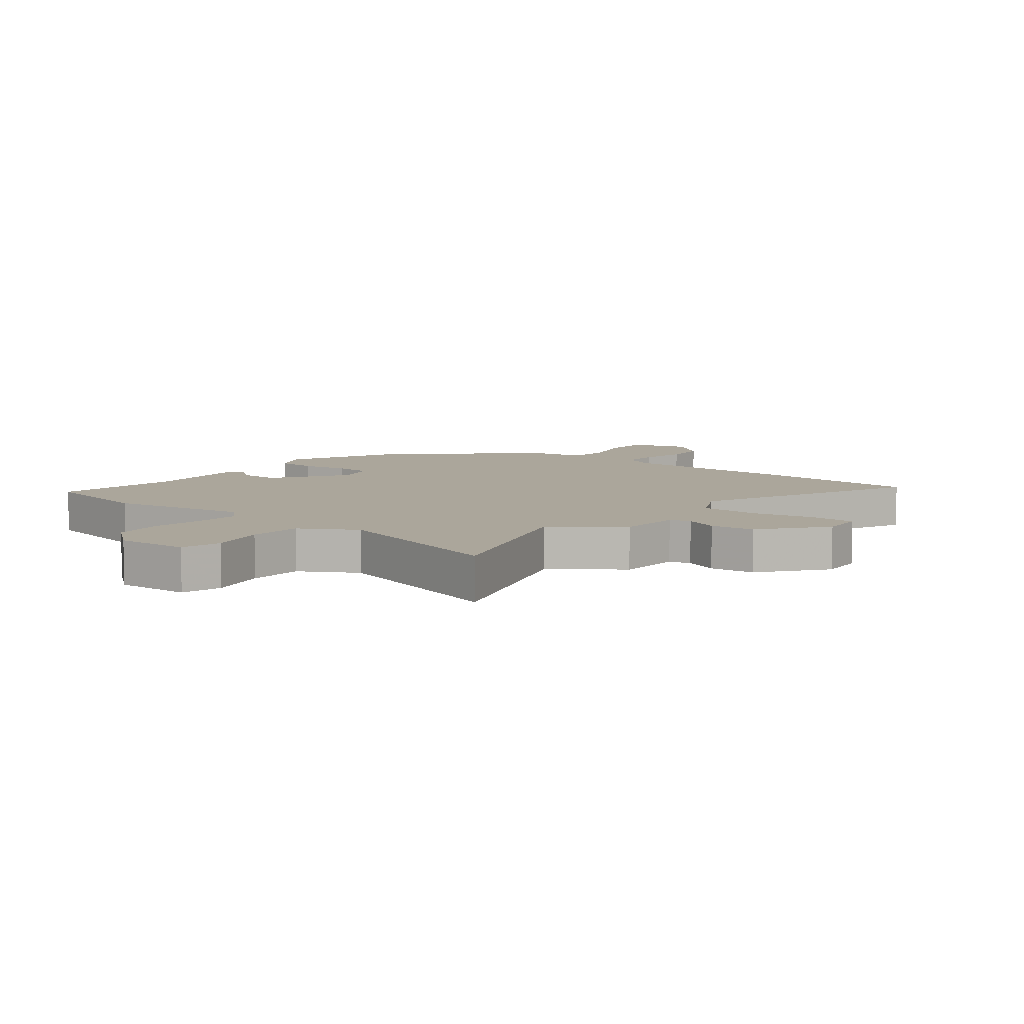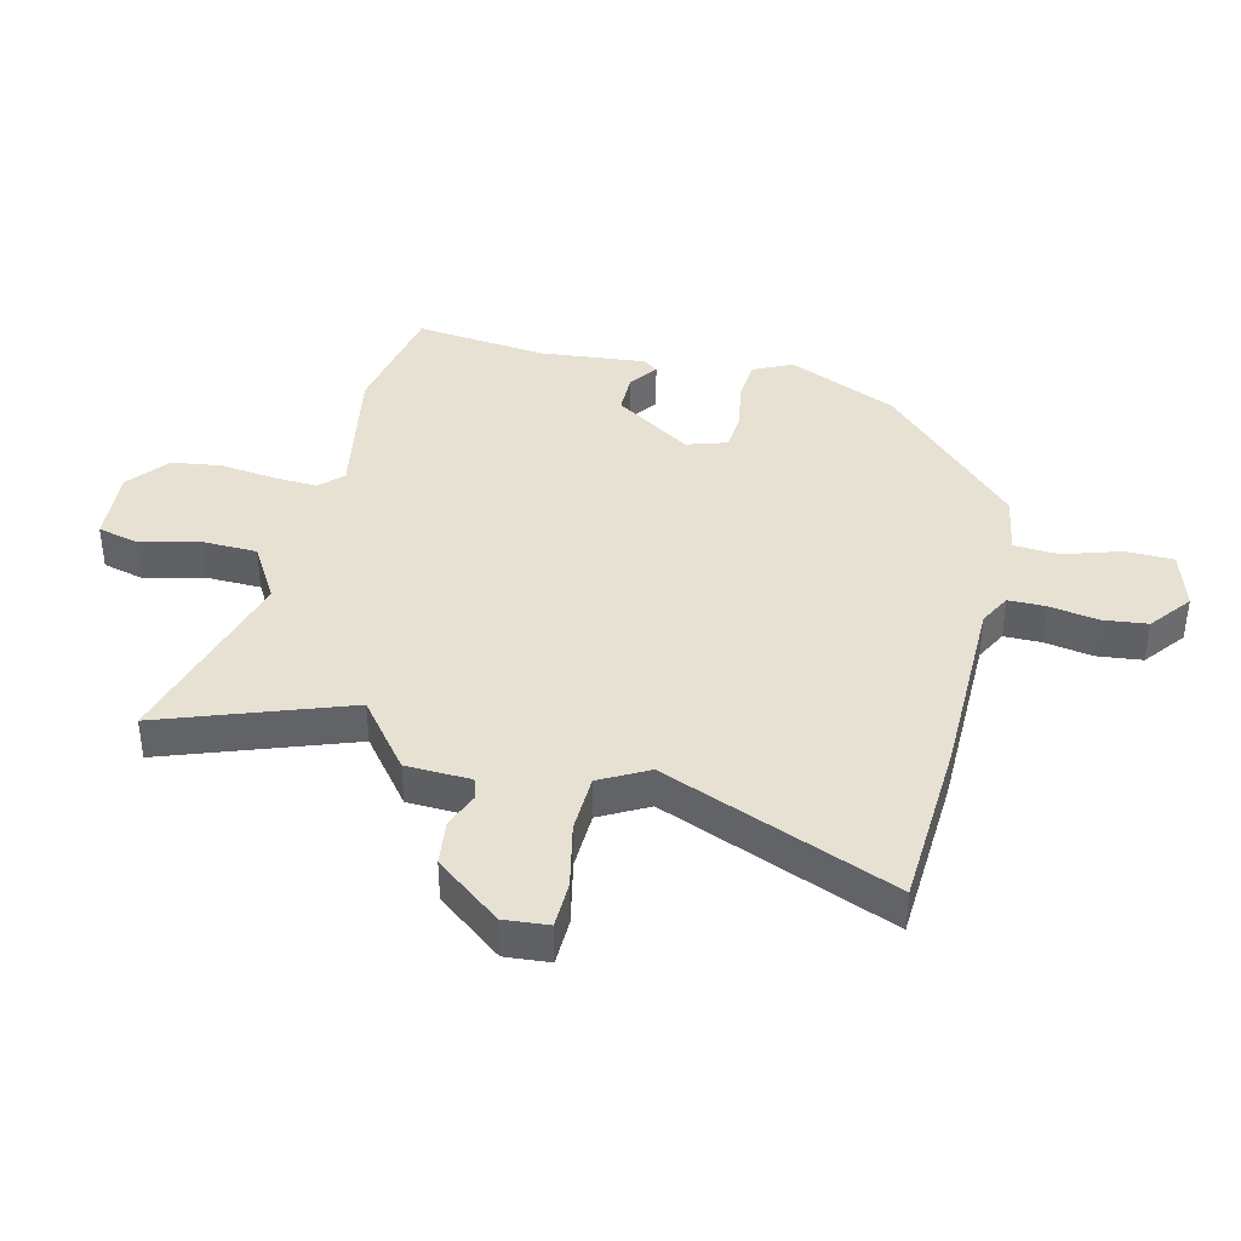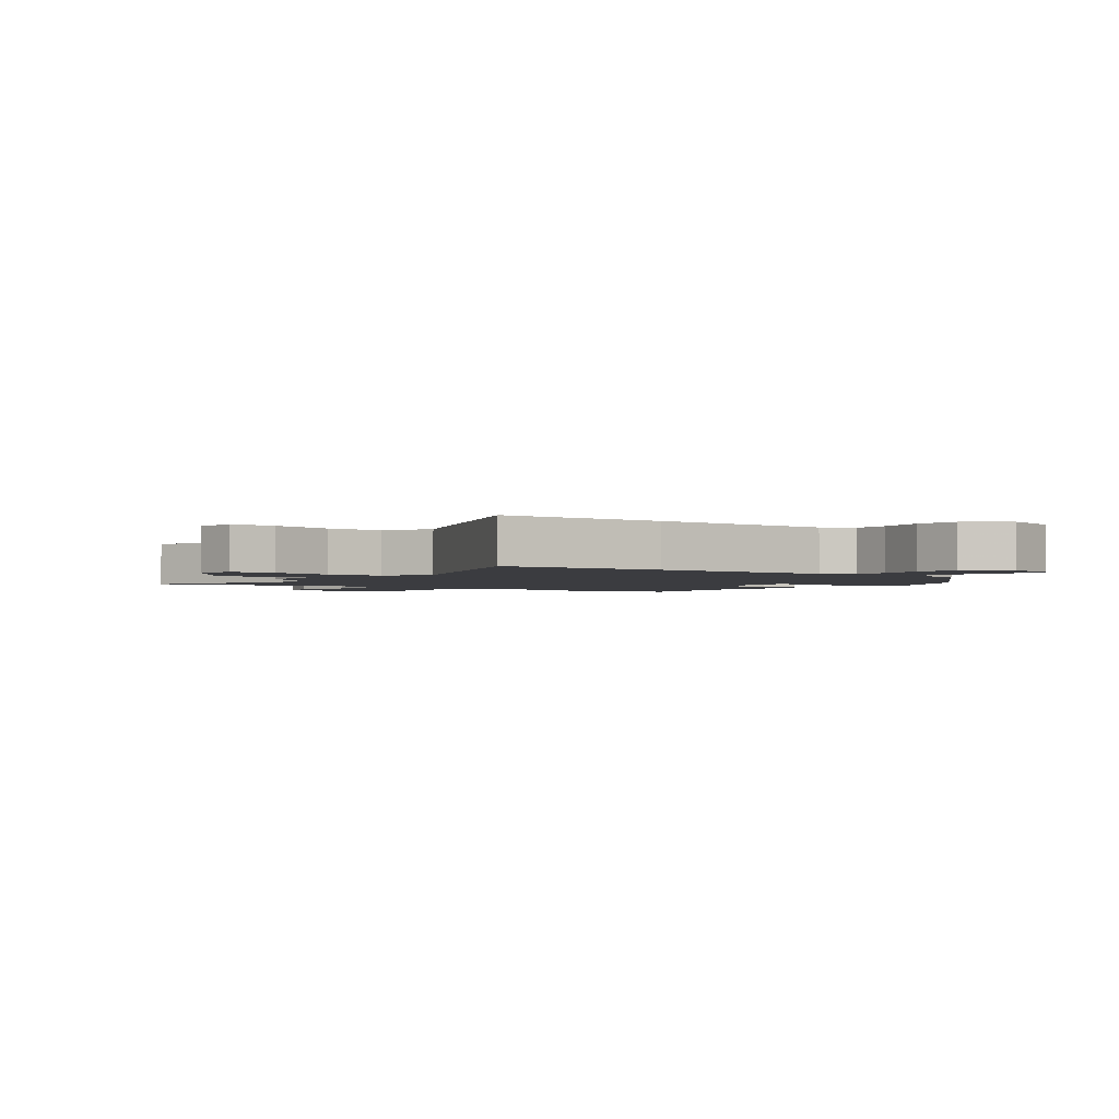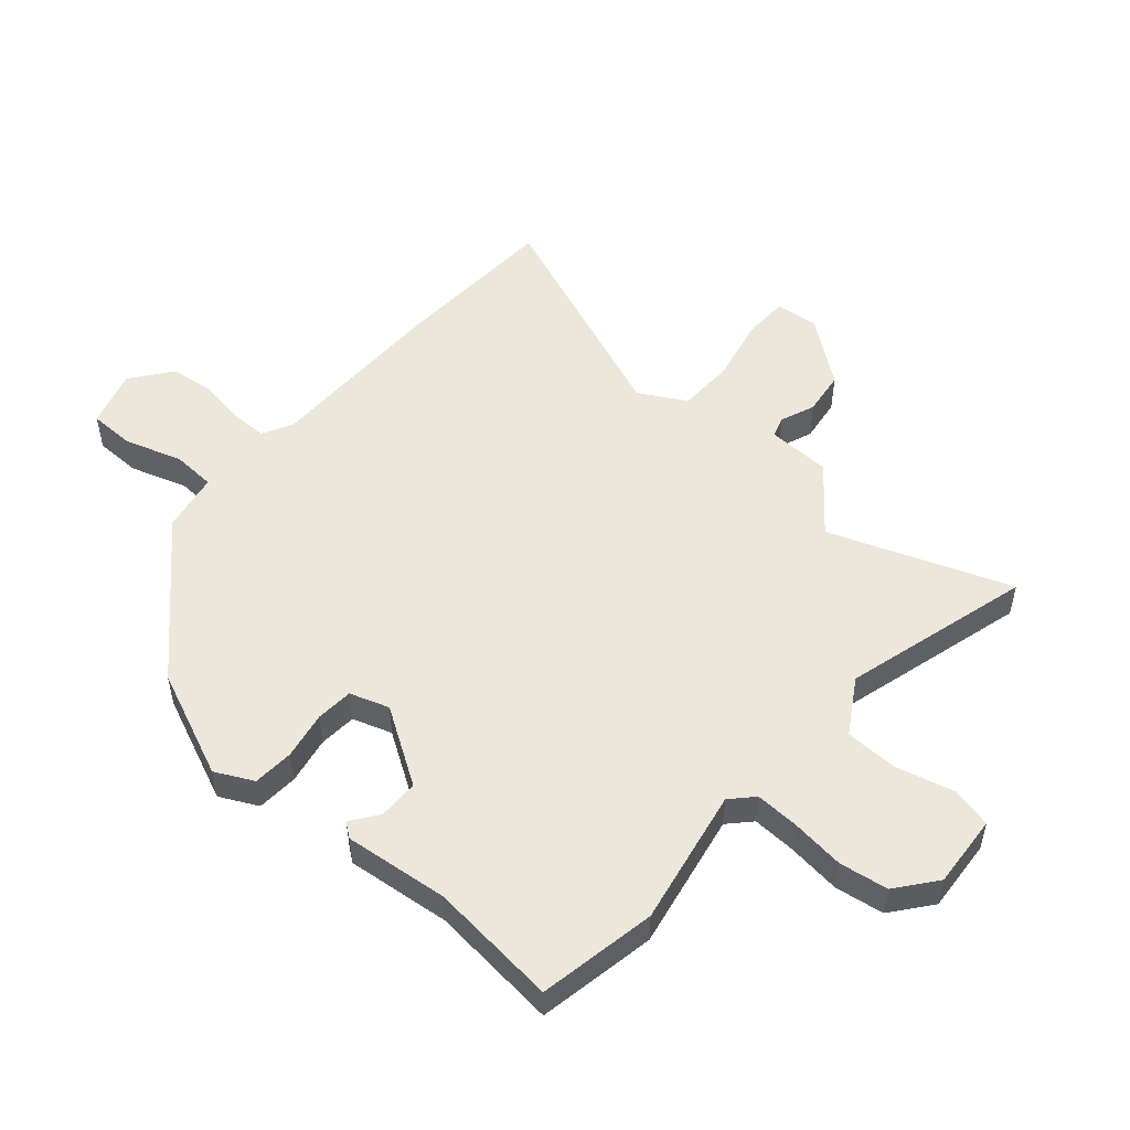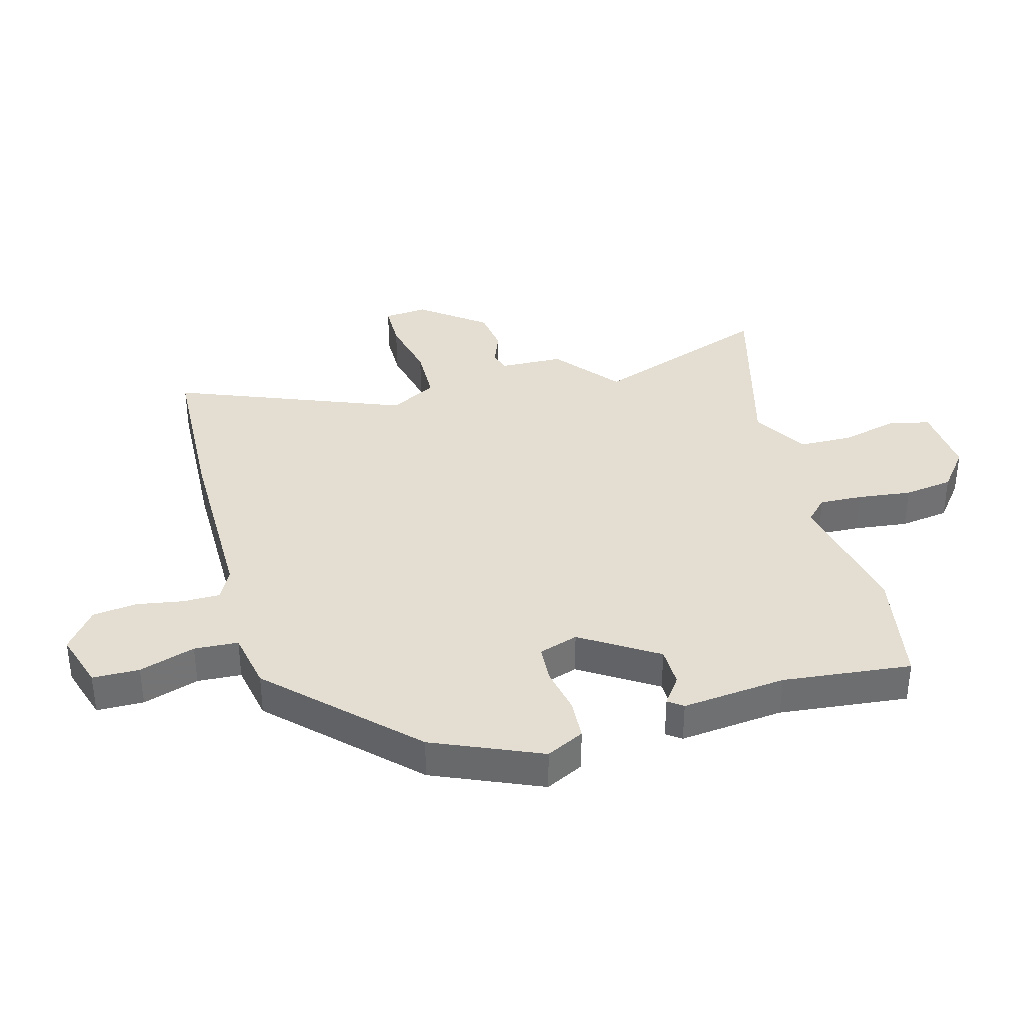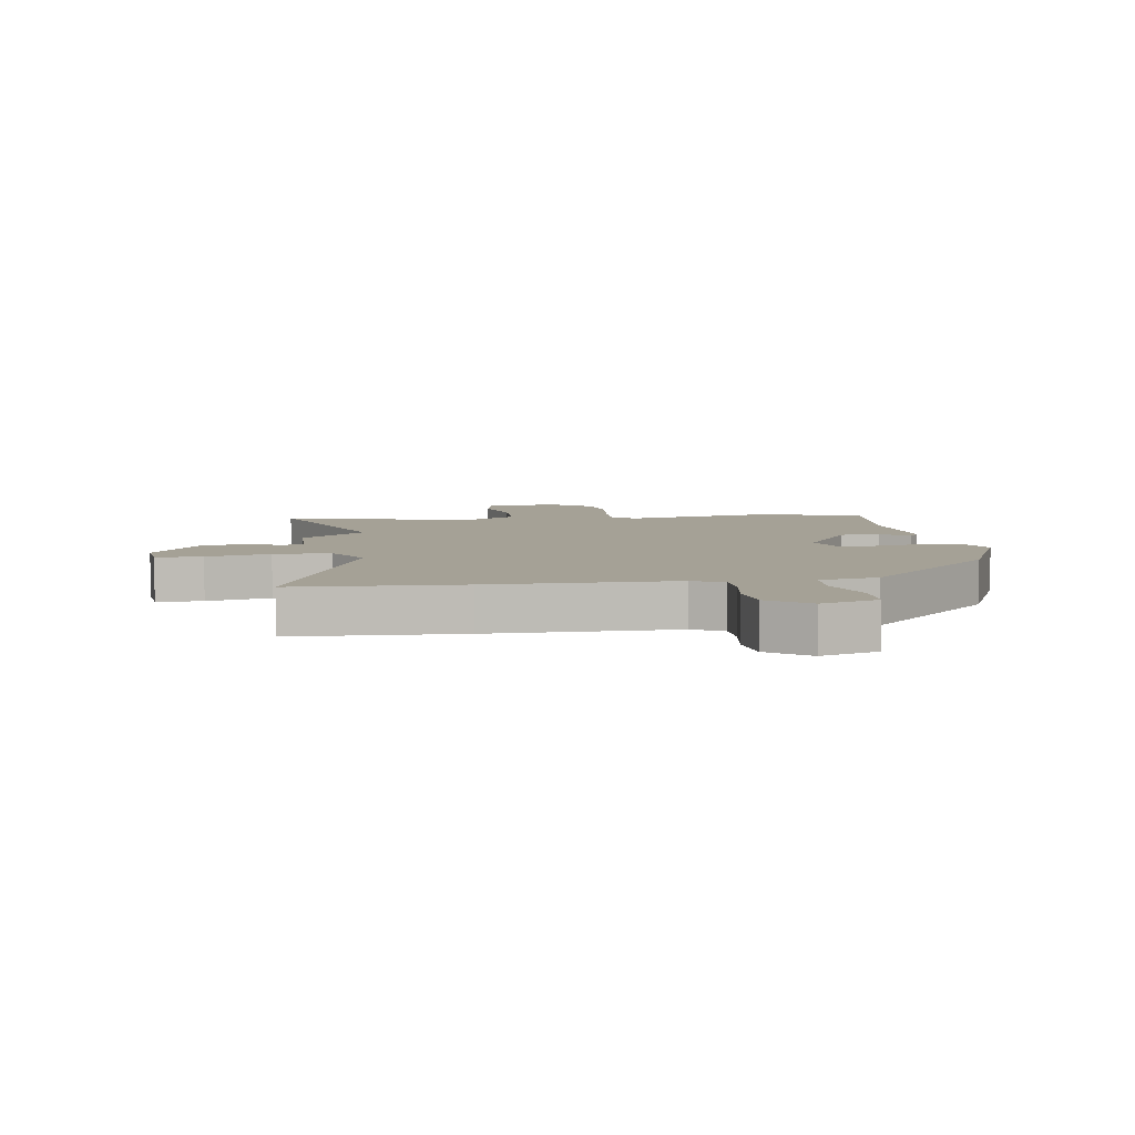
<metadata>
{"format":"obj","ext":"obj","renderer":"f3d","projection":"perspective","resolution":1024,"background":"white","views":[{"elev":7.9,"azim":-141.8,"up":"+Y"},{"elev":39.6,"azim":-77.4,"up":"+Y"},{"elev":-2.1,"azim":-38.4,"up":"+Y"},{"elev":51.9,"azim":129.5,"up":"+Y"},{"elev":36.3,"azim":73.2,"up":"+Y"},{"elev":6.1,"azim":-10.3,"up":"+Y"}]}
</metadata>
<code>
v 0.506 0.07 -0.499
v 0.31 0.07 -0.54
v 0.08 0.07 -0.502
v 0.044 0.07 -0.538
v 0.049 0.07 -0.611
v 0.062 0.07 -0.7
v 0.052 0.07 -0.782
v -0.013 0.07 -0.836
v -0.135 0.07 -0.83
v -0.153 0.07 -0.763
v -0.131 0.07 -0.667
v -0.135 0.07 -0.577
v -0.228 0.07 -0.524
v -0.54 0.07 -0.618
v -0.437 0.07 -0.314
v -0.548 0.07 -0.23
v -0.554 0.07 -0.124
v -0.589 0.07 -0.114
v -0.646 0.07 -0.138
v -0.72 0.07 -0.13
v -0.805 0.07 -0.025
v -0.8 0.07 0.048
v -0.723 0.07 0.051
v -0.616 0.07 0.03
v -0.521 0.07 0.035
v -0.48 0.07 0.114
v -0.64 0.07 0.49
v -0.362 0.07 0.51
v -0.055 0.07 0.518
v -0.004 0.07 0.546
v -0.005 0.07 0.607
v -0.02 0.07 0.685
v -0.013 0.07 0.759
v 0.053 0.07 0.812
v 0.149 0.07 0.785
v 0.152 0.07 0.707
v 0.124 0.07 0.613
v 0.13 0.07 0.54
v 0.229 0.07 0.524
v 0.455 0.07 0.308
v 0.537 0.07 0.131
v 0.507 0.07 0.067
v 0.439 0.07 0.061
v 0.359 0.07 0.074
v 0.297 0.07 0.068
v 0.277 0.07 0.002
v 0.361 0.07 -0.122
v 0.428 0.07 -0.121
v 0.473 0.07 -0.087
v 0.492 0.07 -0.111
v 0.478 0.07 -0.285
v 0.506 0 -0.499
v 0.31 0 -0.54
v 0.08 0 -0.502
v 0.044 0 -0.538
v 0.049 0 -0.611
v 0.062 0 -0.7
v 0.052 0 -0.782
v -0.013 0 -0.836
v -0.135 0 -0.83
v -0.153 0 -0.763
v -0.131 0 -0.667
v -0.135 0 -0.577
v -0.228 0 -0.524
v -0.54 0 -0.618
v -0.437 0 -0.314
v -0.548 0 -0.23
v -0.554 0 -0.124
v -0.589 0 -0.114
v -0.646 0 -0.138
v -0.72 0 -0.13
v -0.805 0 -0.025
v -0.8 0 0.048
v -0.723 0 0.051
v -0.616 0 0.03
v -0.521 0 0.035
v -0.48 0 0.114
v -0.64 0 0.49
v -0.362 0 0.51
v -0.055 0 0.518
v -0.004 0 0.546
v -0.005 0 0.607
v -0.02 0 0.685
v -0.013 0 0.759
v 0.053 0 0.812
v 0.149 0 0.785
v 0.152 0 0.707
v 0.124 0 0.613
v 0.13 0 0.54
v 0.229 0 0.524
v 0.455 0 0.308
v 0.537 0 0.131
v 0.507 0 0.067
v 0.439 0 0.061
v 0.359 0 0.074
v 0.297 0 0.068
v 0.277 0 0.002
v 0.361 0 -0.122
v 0.428 0 -0.121
v 0.473 0 -0.087
v 0.492 0 -0.111
v 0.478 0 -0.285
f 48 49 50 51
f 47 48 51 1
f 46 47 1 2
f 41 42 43 44
f 41 44 45
f 38 39 40 41
f 38 41 45
f 34 35 36 37
f 34 37 38
f 31 32 33 34
f 30 31 34 38
f 29 30 38 45
f 26 27 28 29
f 25 26 29 45
f 21 22 23 24
f 18 19 20 21
f 17 18 21 24
f 15 16 17
f 15 17 24 25
f 13 14 15
f 12 13 15 25
f 8 9 10 11
f 8 11 12
f 5 6 7 8
f 4 5 8 12
f 3 4 12 25
f 46 2 3 25
f 25 45 46
f 102 101 100 99
f 52 102 99 98
f 53 52 98 97
f 95 94 93 92
f 96 95 92
f 92 91 90 89
f 96 92 89
f 88 87 86 85
f 89 88 85
f 85 84 83 82
f 89 85 82 81
f 96 89 81 80
f 80 79 78 77
f 96 80 77 76
f 75 74 73 72
f 72 71 70 69
f 75 72 69 68
f 68 67 66
f 76 75 68 66
f 66 65 64
f 76 66 64 63
f 62 61 60 59
f 63 62 59
f 59 58 57 56
f 63 59 56 55
f 76 63 55 54
f 76 54 53 97
f 97 96 76
f 1 52 53 2
f 2 53 54 3
f 3 54 55 4
f 4 55 56 5
f 5 56 57 6
f 6 57 58 7
f 7 58 59 8
f 8 59 60 9
f 9 60 61 10
f 10 61 62 11
f 11 62 63 12
f 12 63 64 13
f 13 64 65 14
f 14 65 66 15
f 15 66 67 16
f 16 67 68 17
f 17 68 69 18
f 18 69 70 19
f 19 70 71 20
f 20 71 72 21
f 21 72 73 22
f 22 73 74 23
f 23 74 75 24
f 24 75 76 25
f 25 76 77 26
f 26 77 78 27
f 27 78 79 28
f 28 79 80 29
f 29 80 81 30
f 30 81 82 31
f 31 82 83 32
f 32 83 84 33
f 33 84 85 34
f 34 85 86 35
f 35 86 87 36
f 36 87 88 37
f 37 88 89 38
f 38 89 90 39
f 39 90 91 40
f 40 91 92 41
f 41 92 93 42
f 42 93 94 43
f 43 94 95 44
f 44 95 96 45
f 45 96 97 46
f 46 97 98 47
f 47 98 99 48
f 48 99 100 49
f 49 100 101 50
f 50 101 102 51
f 51 102 52 1

</code>
